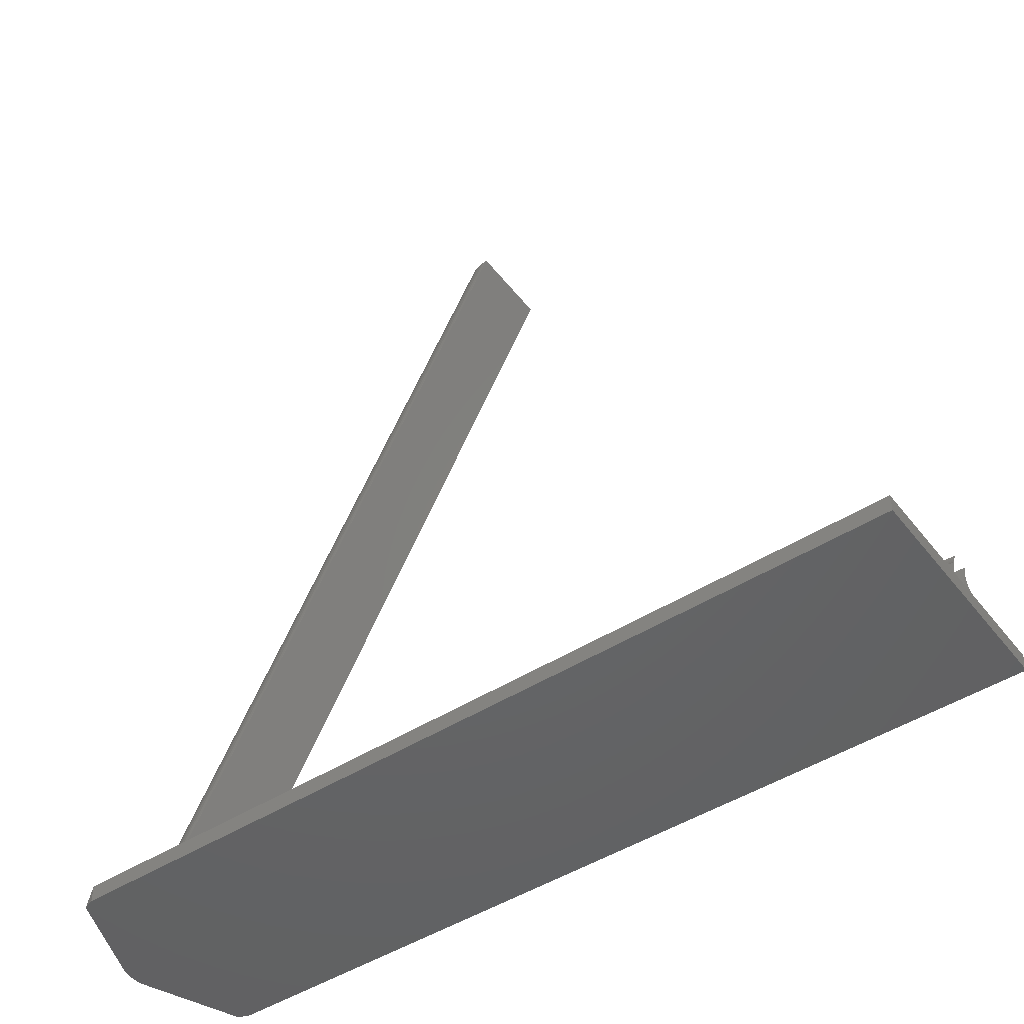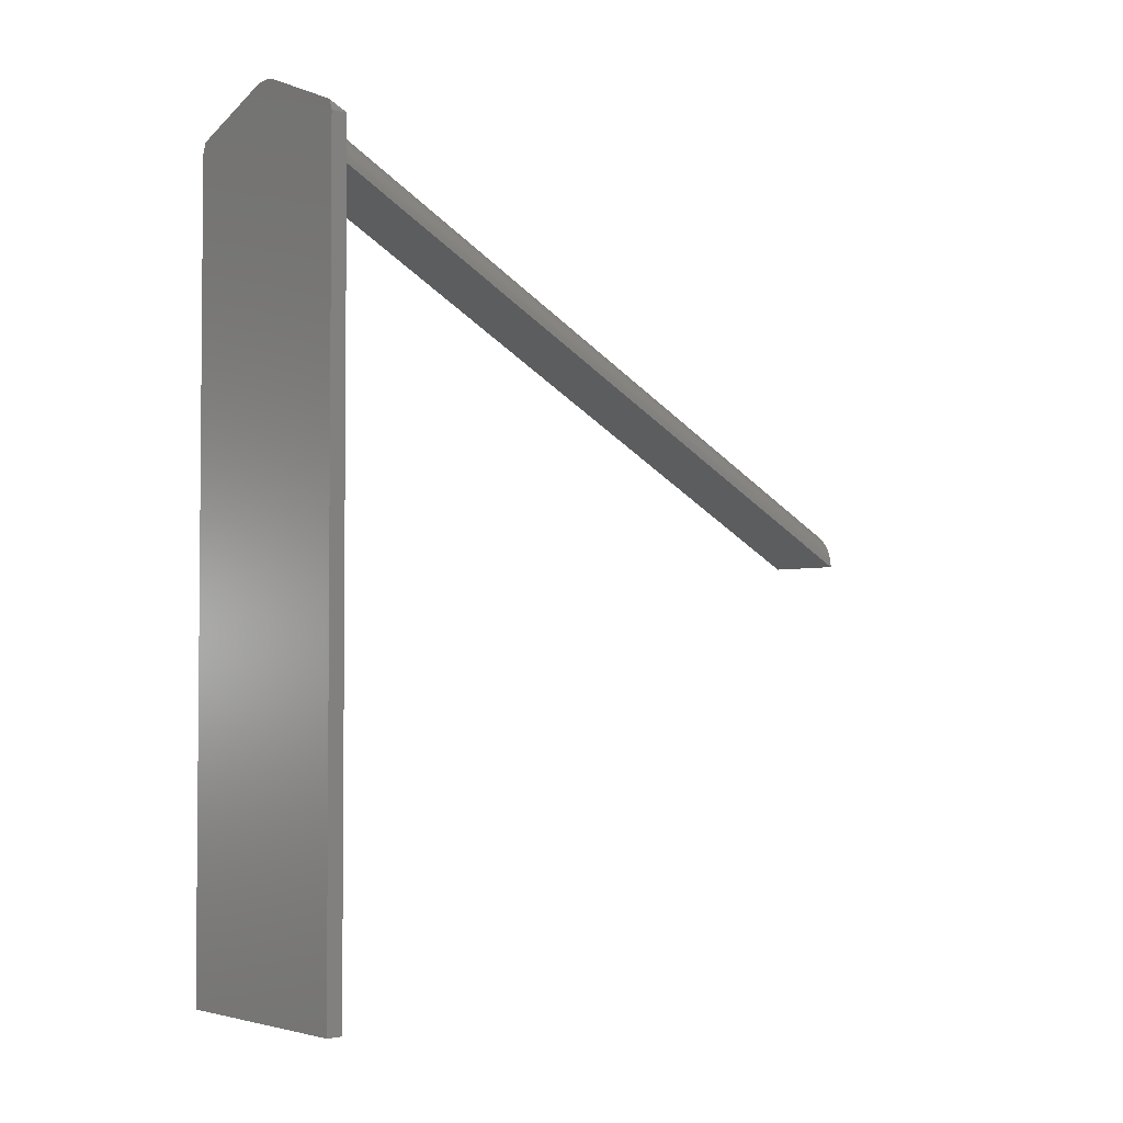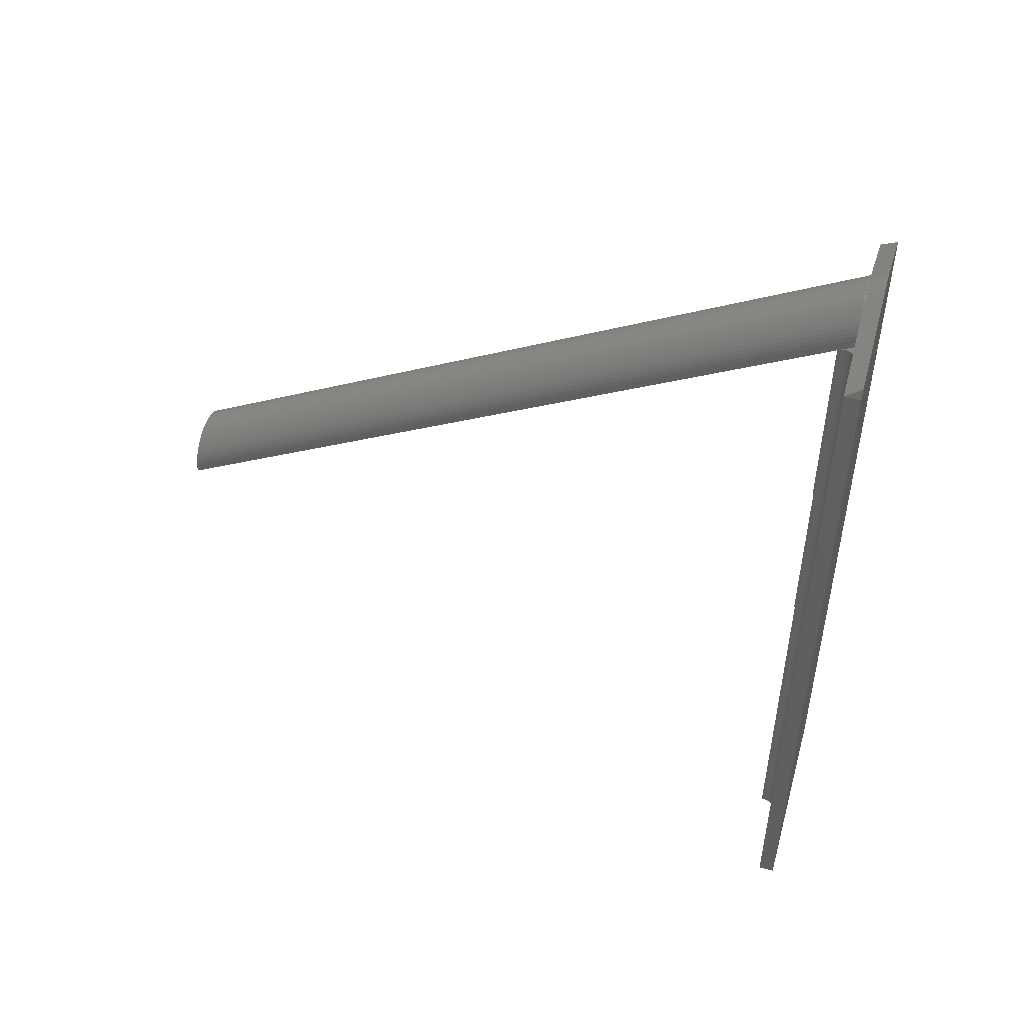
<metadata>
{"format":"stl","ext":"stl","renderer":"f3d","projection":"perspective","resolution":1024,"background":"white","views":[{"elev":-46.8,"azim":-54.1,"up":"+Z"},{"elev":-3.0,"azim":-130.5,"up":"+Y"},{"elev":48.7,"azim":105.8,"up":"+Y"}]}
</metadata>
<code>
# stl→obj: 350 verts, 754 faces
v 6.852 78.05 3.05
v 20 75.05 3
v 6.495 78.75 3.05
v 19.32 76.88 0
v 19.31 76.9 0
v 7.133 77.32 3.05
v -6.068 79.41 3.05
v -20 75.05 3
v -6.495 78.75 3.05
v -19.1 77.08 0
v -19.14 77.06 0
v -20 75.05 0
v -20 74.95 3
v -20 -75 0
v -20 -75 3
v 7.5 75 3.05
v 20 74.95 3
v -1.653 84 0
v -2.318 82.13 3.05
v -1.559 82.34 3.05
v -2.364 83.81 0
v -7.5 75 3.05
v -10.09 74.98 3.032
v -7.5 74.98 3.032
v -10.5 74.95 3
v -10.19 74.97 3.016
v 10.09 74.98 3.032
v 10.5 74.95 3
v 10.19 74.97 3.016
v 7.5 74.98 3.032
v 7.5 74.95 3
v -7.5 74.95 3
v 7.459 75.78 3.05
v 7.336 76.56 3.05
v -0.833 84.13 0
v -0.8806 84.12 0
v -0.784 82.46 3.05
v 20 75.05 0
v 20 -75 0
v 20 -75 3
v 0.04972 84.17 0
v 0.784 82.46 3.05
v 0.784 84.13 0
v 0 82.5 3.05
v -19.32 76.88 0
v 6.068 79.41 3.05
v 2.318 82.13 3.05
v 2.407 83.8 0
v 2.364 83.81 0
v -19.31 76.9 0
v -6.852 78.05 3.05
v -7.133 77.32 3.05
v 19.22 77.01 0
v 19.18 77.04 0
v -7.336 76.56 3.05
v -7.459 75.78 3.05
v -3.051 81.85 3.05
v -3.75 81.5 3.05
v -2.407 83.8 0
v -19.3 76.93 0
v -19.27 76.96 0
v -2.446 83.78 0
v 19.27 76.96 0
v 19.25 76.98 0
v 19.14 77.06 0
v 19.1 77.08 0
v -4.408 81.07 3.05
v -5.018 80.57 3.05
v -3.134 83.52 0
v -19.05 77.1 0
v -5.574 80.02 3.05
v 3.75 81.5 3.05
v 3.051 81.85 3.05
v 0.8806 84.12 0
v 1.559 82.34 3.05
v 1.607 84.01 0
v -19.25 76.98 0
v 0.833 84.13 0
v 19.3 76.93 0
v 2.446 83.78 0
v 3.134 83.52 0
v 19.05 77.1 0
v -19.18 77.04 0
v 5.018 80.57 3.05
v 4.408 81.07 3.05
v 1.653 84 0
v -1.607 84.01 0
v 5.574 80.02 3.05
v -19.22 77.01 0
v 0 84.17 0
v -0.04972 84.17 0
v -0.784 84.13 0
v -4.5 -75 3
v -1.5 -75 3
v 1.5 -75 3
v 4.5 -75 3
v 4.5 37.5 3
v 7.5 37.5 3
v 1.5 0 3
v 4.5 0 3
v -1.5 0 3
v -4.5 37.5 3
v -7.5 37.5 3
v -4.5 0 3
v 10.5 37.5 3
v 7.5 0 3
v -10.5 37.5 3
v -7.5 0 3
v -7.5 73.38 6
v -7.5 36.14 6
v -9 37.32 3.402
v -8.737 74.69 3.573
v -9 74.78 3.402
v -8.737 37.24 3.573
v -7.759 36.69 4.78
v -7.647 73.88 5.073
v -7.759 74.04 4.78
v -7.647 36.56 5.073
v -7.566 36.42 5.376
v -7.516 73.55 5.686
v -7.566 73.72 5.376
v -7.516 36.28 5.686
v -9.573 37.43 3.147
v -9.28 74.86 3.259
v -9.573 74.92 3.147
v -9.28 37.38 3.259
v -7.902 36.82 4.5
v -7.902 74.19 4.5
v -10.19 37.49 3.016
v -8.493 37.15 3.771
v -8.271 74.47 3.993
v -8.493 74.58 3.771
v -8.271 37.05 3.993
v -9.876 74.96 3.066
v -9.876 37.47 3.066
v -8.073 74.33 4.237
v -8.073 36.94 4.237
v 7.5 73.38 6
v 7.5 36.14 6
v 8.737 74.69 3.573
v 9 37.32 3.402
v 9 74.78 3.402
v 8.737 37.24 3.573
v 7.647 73.88 5.073
v 7.759 36.69 4.78
v 7.759 74.04 4.78
v 7.647 36.56 5.073
v 7.516 73.55 5.686
v 7.566 36.42 5.376
v 7.566 73.72 5.376
v 7.516 36.28 5.686
v 9.28 74.86 3.259
v 9.573 37.43 3.147
v 9.573 74.92 3.147
v 9.28 37.38 3.259
v 7.902 36.82 4.5
v 7.902 74.19 4.5
v 10.19 37.49 3.016
v 8.271 74.47 3.993
v 8.493 37.15 3.771
v 8.493 74.58 3.771
v 8.271 37.05 3.993
v 9.876 74.96 3.066
v 9.876 37.47 3.066
v 8.073 74.33 4.237
v 8.073 36.94 4.237
v -4.5 36.14 6
v -4.5 -1.111 6
v -6 -0.1489 3.402
v -5.737 37.24 3.573
v -6 37.32 3.402
v -5.737 -0.2122 3.573
v -4.759 -0.6592 4.78
v -4.647 36.56 5.073
v -4.759 36.69 4.78
v -4.647 -0.7678 5.073
v -4.566 -0.8801 5.376
v -4.516 36.28 5.686
v -4.566 36.42 5.376
v -4.516 -0.995 5.686
v -6.573 -0.05438 3.147
v -6.28 37.38 3.259
v -6.573 37.43 3.147
v -6.28 -0.09606 3.259
v -4.902 -0.5556 4.5
v -4.902 36.82 4.5
v -7.186 37.49 3.016
v -7.186 -0.006087 3.016
v -5.493 -0.2854 3.771
v -5.271 37.05 3.993
v -5.493 37.15 3.771
v -5.271 -0.3676 3.993
v -6.876 37.47 3.066
v -6.876 -0.02428 3.066
v -5.073 36.94 4.237
v -5.073 -0.458 4.237
v 4.5 36.14 6
v 4.5 -1.111 6
v 5.737 37.24 3.573
v 6 -0.1489 3.402
v 6 37.32 3.402
v 5.737 -0.2122 3.573
v 4.647 36.56 5.073
v 4.759 -0.6592 4.78
v 4.759 36.69 4.78
v 4.647 -0.7678 5.073
v 4.516 36.28 5.686
v 4.566 -0.8801 5.376
v 4.566 36.42 5.376
v 4.516 -0.995 5.686
v 6.28 37.38 3.259
v 6.573 -0.05438 3.147
v 6.573 37.43 3.147
v 6.28 -0.09606 3.259
v 4.902 -0.5556 4.5
v 4.902 36.82 4.5
v 7.186 37.49 3.016
v 7.186 -0.006087 3.016
v 5.271 37.05 3.993
v 5.493 -0.2854 3.771
v 5.493 37.15 3.771
v 5.271 -0.3676 3.993
v 6.876 37.47 3.066
v 6.876 -0.02428 3.066
v 5.073 36.94 4.237
v 5.073 -0.458 4.237
v -1.5 -1.111 6
v -1.5 -75.61 6
v -3 -75.08 3.402
v -2.737 -0.2122 3.573
v -3 -0.1489 3.402
v -2.737 -75.12 3.573
v -1.759 -75.36 4.78
v -1.647 -0.7678 5.073
v -1.759 -0.6592 4.78
v -1.647 -75.42 5.073
v -1.566 -75.48 5.376
v -1.516 -0.995 5.686
v -1.566 -0.8801 5.376
v -1.516 -75.54 5.686
v -3.573 -75.03 3.147
v -3.28 -0.09606 3.259
v -3.573 -0.05438 3.147
v -3.28 -75.05 3.259
v -1.902 -75.3 4.5
v -1.902 -0.5556 4.5
v -4.186 -0.006087 3.016
v -4.186 -75 3.016
v -2.493 -75.16 3.771
v -2.271 -0.3676 3.993
v -2.493 -0.2854 3.771
v -2.271 -75.2 3.993
v -3.876 -0.02428 3.066
v -3.876 -75.01 3.066
v -2.073 -0.458 4.237
v -2.073 -75.25 4.237
v 1.5 -1.111 6
v 1.5 -75.61 6
v 2.737 -0.2122 3.573
v 3 -75.08 3.402
v 3 -0.1489 3.402
v 2.737 -75.12 3.573
v 1.647 -0.7678 5.073
v 1.759 -75.36 4.78
v 1.759 -0.6592 4.78
v 1.647 -75.42 5.073
v 1.516 -0.995 5.686
v 1.566 -75.48 5.376
v 1.566 -0.8801 5.376
v 1.516 -75.54 5.686
v 3.28 -0.09606 3.259
v 3.573 -75.03 3.147
v 3.573 -0.05438 3.147
v 3.28 -75.05 3.259
v 1.902 -75.3 4.5
v 1.902 -0.5556 4.5
v 4.186 -0.006087 3.016
v 4.186 -75 3.016
v 2.271 -0.3676 3.993
v 2.493 -75.16 3.771
v 2.493 -0.2854 3.771
v 2.271 -75.2 3.993
v 3.876 -0.02428 3.066
v 3.876 -75.01 3.066
v 2.073 -0.458 4.237
v 2.073 -75.25 4.237
v 5.574 10.16 132.7
v 6.068 79.41 3.15
v 5.574 80.02 3.15
v 6.068 9.555 132.7
v -5.018 80.57 3.15
v -5.574 80.02 3.15
v 5.018 80.57 3.15
v 7.5 5.092 132.7
v -7.5 5.092 132.7
v -7.5 75 3.15
v -7.5 5.146 132.7
v -3.75 81.5 3.15
v -3.051 81.85 3.15
v 0.784 82.46 3.15
v 1.559 82.34 3.15
v 0 12.65 132.7
v 0.784 12.61 132.7
v 0 82.5 3.15
v 7.459 5.93 132.7
v 7.5 75 3.15
v 7.459 75.78 3.15
v 7.5 5.146 132.7
v 4.408 81.07 3.15
v 3.75 81.5 3.15
v -4.408 11.21 132.7
v -3.75 11.64 132.7
v -4.408 81.07 3.15
v 3.051 81.85 3.15
v 1.559 12.48 132.7
v -7.133 77.32 3.15
v -6.852 8.197 132.7
v -6.852 78.05 3.15
v -7.133 7.464 132.7
v -5.018 10.72 132.7
v -5.574 10.16 132.7
v -7.459 75.78 3.15
v -6.068 79.41 3.15
v -6.068 9.555 132.7
v 6.495 78.75 3.15
v -2.318 82.13 3.15
v -3.051 12 132.7
v -2.318 12.28 132.7
v 7.133 7.464 132.7
v 7.336 76.56 3.15
v 7.133 77.32 3.15
v 7.336 6.706 132.7
v -0.784 12.61 132.7
v -0.784 82.46 3.15
v 6.495 8.896 132.7
v -7.336 6.706 132.7
v -7.336 76.56 3.15
v -7.459 5.93 132.7
v -1.559 82.34 3.15
v 5.018 10.72 132.7
v 3.75 11.64 132.7
v 4.408 11.21 132.7
v 2.318 82.13 3.15
v 2.318 12.28 132.7
v 6.852 78.05 3.15
v 6.852 8.197 132.7
v 3.051 12 132.7
v -1.559 12.48 132.7
v -6.495 8.896 132.7
v -6.495 78.75 3.15
f 1 2 3
f 2 4 5
f 6 2 1
f 7 8 9
f 10 11 8
f 12 13 8
f 14 13 12
f 13 14 15
f 16 17 2
f 18 19 20
f 19 18 21
f 22 23 24
f 23 25 26
f 23 13 25
f 13 23 22
f 27 28 17
f 28 27 29
f 16 27 17
f 16 30 27
f 16 31 30
f 22 31 16
f 24 31 22
f 31 24 32
f 33 2 34
f 35 36 37
f 8 13 22
f 17 38 2
f 39 17 40
f 17 39 38
f 34 2 6
f 41 42 43
f 42 41 44
f 16 2 33
f 45 12 8
f 3 2 46
f 47 48 49
f 50 45 8
f 51 8 52
f 2 53 54
f 55 8 56
f 57 8 58
f 21 59 19
f 60 50 8
f 61 60 8
f 59 62 19
f 2 63 64
f 2 65 66
f 67 8 68
f 62 57 19
f 57 62 69
f 70 57 69
f 57 70 8
f 71 8 7
f 72 2 73
f 74 75 76
f 75 74 42
f 52 8 55
f 58 8 67
f 56 8 22
f 2 38 4
f 77 61 8
f 42 74 78
f 2 79 63
f 47 80 48
f 2 64 53
f 2 54 65
f 80 73 81
f 73 80 47
f 82 73 2
f 73 82 81
f 11 83 8
f 9 8 51
f 84 2 85
f 75 86 76
f 68 8 71
f 42 78 43
f 36 20 37
f 20 36 87
f 34 16 33
f 6 16 34
f 1 16 6
f 3 16 1
f 46 16 3
f 88 16 46
f 84 16 88
f 85 16 84
f 72 16 85
f 73 16 72
f 47 16 73
f 75 16 47
f 42 16 75
f 44 16 42
f 37 16 44
f 20 16 37
f 19 16 20
f 57 16 19
f 58 16 57
f 67 16 58
f 68 16 67
f 71 16 68
f 7 16 71
f 9 16 7
f 51 16 9
f 52 16 51
f 55 16 52
f 56 16 55
f 16 56 22
f 86 47 49
f 47 86 75
f 89 77 8
f 87 18 20
f 83 89 8
f 2 5 79
f 2 66 82
f 90 91 44
f 44 41 90
f 85 2 72
f 88 2 84
f 92 35 37
f 70 10 8
f 91 37 44
f 37 91 92
f 46 2 88
f 12 38 39
f 81 38 12
f 38 82 4
f 66 4 82
f 65 4 66
f 54 4 65
f 53 4 54
f 64 4 53
f 4 79 5
f 79 4 63
f 63 4 64
f 38 81 82
f 69 81 12
f 81 69 80
f 49 80 69
f 80 49 48
f 49 69 86
f 86 69 76
f 76 69 74
f 41 74 69
f 74 43 78
f 74 41 43
f 91 41 69
f 41 91 90
f 36 91 69
f 91 36 92
f 92 36 35
f 36 69 87
f 18 69 21
f 62 21 69
f 21 62 59
f 87 69 18
f 69 12 70
f 45 70 12
f 70 45 10
f 10 45 11
f 11 45 83
f 83 45 89
f 89 45 77
f 77 45 61
f 61 45 60
f 12 39 14
f 60 45 50
f 14 93 15
f 93 14 94
f 94 14 95
f 39 95 14
f 95 39 96
f 96 39 40
f 31 97 98
f 97 99 100
f 99 101 95
f 97 101 99
f 102 97 31
f 97 102 101
f 32 102 31
f 102 32 103
f 95 101 94
f 101 102 104
f 105 17 28
f 17 105 40
f 106 105 98
f 105 106 40
f 96 106 100
f 106 96 40
f 25 13 107
f 103 107 108
f 108 93 104
f 15 108 107
f 15 107 13
f 108 15 93
f 109 32 24
f 109 103 32
f 103 109 110
f 111 112 113
f 112 111 114
f 115 116 117
f 116 115 118
f 119 120 121
f 120 119 122
f 123 124 125
f 124 123 126
f 127 117 128
f 117 127 115
f 25 129 26
f 129 25 107
f 130 131 132
f 131 130 133
f 122 109 120
f 109 122 110
f 26 134 23
f 129 134 26
f 134 129 135
f 126 113 124
f 113 126 111
f 135 125 134
f 125 135 123
f 114 132 112
f 132 114 130
f 133 136 131
f 136 133 137
f 118 121 116
f 121 118 119
f 137 128 136
f 128 137 127
f 122 103 110
f 119 103 122
f 118 103 119
f 115 103 118
f 127 103 115
f 137 103 127
f 133 103 137
f 130 103 133
f 114 103 130
f 111 103 114
f 126 103 111
f 123 103 126
f 135 103 123
f 129 103 135
f 103 129 107
f 24 120 109
f 24 121 120
f 24 116 121
f 24 117 116
f 24 128 117
f 24 136 128
f 24 131 136
f 24 132 131
f 24 112 132
f 24 113 112
f 24 124 113
f 24 125 124
f 24 134 125
f 134 24 23
f 31 138 30
f 98 138 31
f 138 98 139
f 140 141 142
f 141 140 143
f 144 145 146
f 145 144 147
f 148 149 150
f 149 148 151
f 152 153 154
f 153 152 155
f 146 156 157
f 156 146 145
f 158 28 29
f 28 158 105
f 159 160 161
f 160 159 162
f 138 151 148
f 151 138 139
f 163 29 27
f 29 163 158
f 158 163 164
f 142 155 152
f 155 142 141
f 154 164 163
f 164 154 153
f 161 143 140
f 143 161 160
f 165 162 159
f 162 165 166
f 150 147 144
f 147 150 149
f 157 166 165
f 166 157 156
f 98 151 139
f 98 149 151
f 98 147 149
f 98 145 147
f 98 156 145
f 98 166 156
f 98 162 166
f 98 160 162
f 98 143 160
f 98 141 143
f 98 155 141
f 98 153 155
f 98 164 153
f 98 158 164
f 158 98 105
f 148 30 138
f 150 30 148
f 144 30 150
f 146 30 144
f 157 30 146
f 165 30 157
f 159 30 165
f 161 30 159
f 140 30 161
f 142 30 140
f 152 30 142
f 154 30 152
f 163 30 154
f 30 163 27
f 167 104 102
f 104 167 168
f 169 170 171
f 170 169 172
f 173 174 175
f 174 173 176
f 177 178 179
f 178 177 180
f 181 182 183
f 182 181 184
f 185 175 186
f 175 185 173
f 108 187 103
f 187 108 188
f 189 190 191
f 190 189 192
f 180 167 178
f 167 180 168
f 188 193 187
f 193 188 194
f 184 171 182
f 171 184 169
f 194 183 193
f 183 194 181
f 172 191 170
f 191 172 189
f 192 195 190
f 195 192 196
f 176 179 174
f 179 176 177
f 196 186 195
f 186 196 185
f 180 104 168
f 177 104 180
f 176 104 177
f 173 104 176
f 185 104 173
f 196 104 185
f 192 104 196
f 189 104 192
f 172 104 189
f 169 104 172
f 184 104 169
f 181 104 184
f 194 104 181
f 188 104 194
f 104 188 108
f 102 178 167
f 102 179 178
f 102 174 179
f 102 175 174
f 102 186 175
f 102 195 186
f 102 190 195
f 102 191 190
f 102 170 191
f 102 171 170
f 102 182 171
f 102 183 182
f 102 193 183
f 102 187 193
f 187 102 103
f 100 197 97
f 197 100 198
f 199 200 201
f 200 199 202
f 203 204 205
f 204 203 206
f 207 208 209
f 208 207 210
f 211 212 213
f 212 211 214
f 205 215 216
f 215 205 204
f 217 106 98
f 106 217 218
f 219 220 221
f 220 219 222
f 197 210 207
f 210 197 198
f 223 218 217
f 218 223 224
f 201 214 211
f 214 201 200
f 213 224 223
f 224 213 212
f 221 202 199
f 202 221 220
f 225 222 219
f 222 225 226
f 209 206 203
f 206 209 208
f 216 226 225
f 226 216 215
f 100 210 198
f 100 208 210
f 100 206 208
f 100 204 206
f 100 215 204
f 100 226 215
f 100 222 226
f 100 220 222
f 100 202 220
f 100 200 202
f 100 214 200
f 100 212 214
f 100 224 212
f 100 218 224
f 218 100 106
f 207 97 197
f 209 97 207
f 203 97 209
f 205 97 203
f 216 97 205
f 225 97 216
f 219 97 225
f 221 97 219
f 199 97 221
f 201 97 199
f 211 97 201
f 213 97 211
f 223 97 213
f 217 97 223
f 97 217 98
f 227 94 101
f 94 227 228
f 229 230 231
f 230 229 232
f 233 234 235
f 234 233 236
f 237 238 239
f 238 237 240
f 241 242 243
f 242 241 244
f 245 235 246
f 235 245 233
f 93 247 104
f 247 93 248
f 249 250 251
f 250 249 252
f 240 227 238
f 227 240 228
f 248 253 247
f 253 248 254
f 244 231 242
f 231 244 229
f 254 243 253
f 243 254 241
f 232 251 230
f 251 232 249
f 252 255 250
f 255 252 256
f 236 239 234
f 239 236 237
f 256 246 255
f 246 256 245
f 240 94 228
f 237 94 240
f 236 94 237
f 233 94 236
f 245 94 233
f 256 94 245
f 252 94 256
f 249 94 252
f 232 94 249
f 229 94 232
f 244 94 229
f 241 94 244
f 254 94 241
f 248 94 254
f 94 248 93
f 101 238 227
f 101 239 238
f 101 234 239
f 101 235 234
f 101 246 235
f 101 255 246
f 101 250 255
f 101 251 250
f 101 230 251
f 101 231 230
f 101 242 231
f 101 243 242
f 101 253 243
f 101 247 253
f 247 101 104
f 95 257 99
f 257 95 258
f 259 260 261
f 260 259 262
f 263 264 265
f 264 263 266
f 267 268 269
f 268 267 270
f 271 272 273
f 272 271 274
f 265 275 276
f 275 265 264
f 277 96 100
f 96 277 278
f 279 280 281
f 280 279 282
f 257 270 267
f 270 257 258
f 283 278 277
f 278 283 284
f 261 274 271
f 274 261 260
f 273 284 283
f 284 273 272
f 281 262 259
f 262 281 280
f 285 282 279
f 282 285 286
f 269 266 263
f 266 269 268
f 276 286 285
f 286 276 275
f 95 270 258
f 95 268 270
f 95 266 268
f 95 264 266
f 95 275 264
f 95 286 275
f 95 282 286
f 95 280 282
f 95 262 280
f 95 260 262
f 95 274 260
f 95 272 274
f 95 284 272
f 95 278 284
f 278 95 96
f 267 99 257
f 269 99 267
f 263 99 269
f 265 99 263
f 276 99 265
f 285 99 276
f 279 99 285
f 281 99 279
f 259 99 281
f 261 99 259
f 271 99 261
f 273 99 271
f 283 99 273
f 277 99 283
f 99 277 100
f 287 288 289
f 288 287 290
f 71 291 68
f 291 71 292
f 289 84 293
f 84 289 88
f 22 294 295
f 294 22 16
f 295 296 22
f 296 295 297
f 57 298 299
f 298 57 58
f 75 300 301
f 300 75 42
f 300 302 303
f 302 300 304
f 305 306 307
f 306 305 308
f 84 309 293
f 309 84 85
f 85 310 309
f 310 85 72
f 298 311 312
f 311 298 313
f 58 313 298
f 313 58 67
f 72 314 310
f 314 72 73
f 301 303 315
f 303 301 300
f 316 317 318
f 317 316 319
f 292 320 291
f 320 292 321
f 22 322 56
f 322 22 296
f 323 321 292
f 321 323 324
f 325 46 288
f 46 325 3
f 326 327 328
f 327 326 299
f 329 330 331
f 330 329 332
f 304 333 302
f 333 304 334
f 290 325 288
f 325 290 335
f 322 336 337
f 336 322 338
f 55 316 52
f 316 55 337
f 37 339 334
f 339 37 20
f 340 289 293
f 289 340 287
f 288 88 289
f 88 288 46
f 309 341 342
f 341 309 310
f 293 342 340
f 342 293 309
f 343 315 344
f 315 343 301
f 307 34 330
f 34 307 33
f 73 343 314
f 343 73 47
f 299 312 327
f 312 299 298
f 296 338 322
f 338 296 297
f 335 345 325
f 345 335 346
f 42 304 300
f 304 42 44
f 7 292 71
f 292 7 323
f 56 337 55
f 337 56 322
f 20 326 339
f 326 20 19
f 52 318 51
f 318 52 316
f 19 299 326
f 299 19 57
f 294 306 308
f 306 294 16
f 47 301 343
f 301 47 75
f 314 344 347
f 344 314 343
f 310 347 341
f 347 310 314
f 339 328 348
f 328 339 326
f 67 291 313
f 291 67 68
f 44 334 304
f 334 44 37
f 334 348 333
f 348 334 339
f 345 3 325
f 3 345 1
f 332 307 330
f 307 332 305
f 337 319 316
f 319 337 336
f 318 349 350
f 349 318 317
f 9 323 7
f 323 9 350
f 306 33 307
f 33 306 16
f 51 350 9
f 350 51 318
f 330 6 331
f 6 330 34
f 346 331 345
f 331 346 329
f 331 1 345
f 1 331 6
f 313 320 311
f 320 313 291
f 350 324 323
f 324 350 349
f 16 34 33
f 16 6 34
f 16 1 6
f 16 3 1
f 16 46 3
f 16 88 46
f 16 84 88
f 16 85 84
f 16 72 85
f 16 73 72
f 16 47 73
f 16 75 47
f 16 42 75
f 16 44 42
f 16 37 44
f 16 20 37
f 16 19 20
f 16 57 19
f 16 58 57
f 16 67 58
f 16 68 67
f 16 71 68
f 16 7 71
f 16 9 7
f 16 51 9
f 16 52 51
f 16 55 52
f 16 56 55
f 56 16 22
f 305 294 308
f 332 294 305
f 329 294 332
f 346 294 329
f 335 294 346
f 290 294 335
f 287 294 290
f 340 294 287
f 342 294 340
f 341 294 342
f 347 294 341
f 344 294 347
f 315 294 344
f 303 294 315
f 302 294 303
f 333 294 302
f 348 294 333
f 328 294 348
f 327 294 328
f 312 294 327
f 311 294 312
f 320 294 311
f 321 294 320
f 324 294 321
f 349 294 324
f 317 294 349
f 319 294 317
f 336 294 319
f 338 294 336
f 297 294 338
f 294 297 295

</code>
